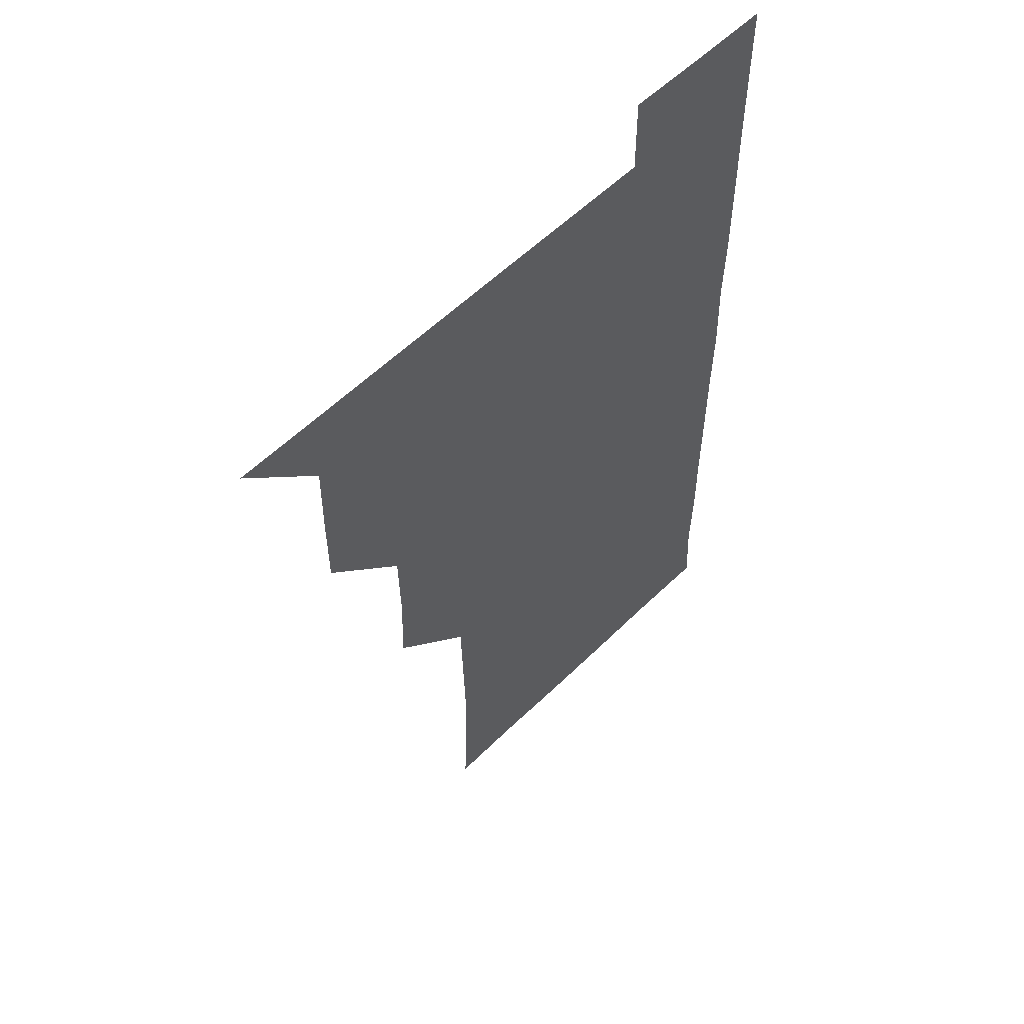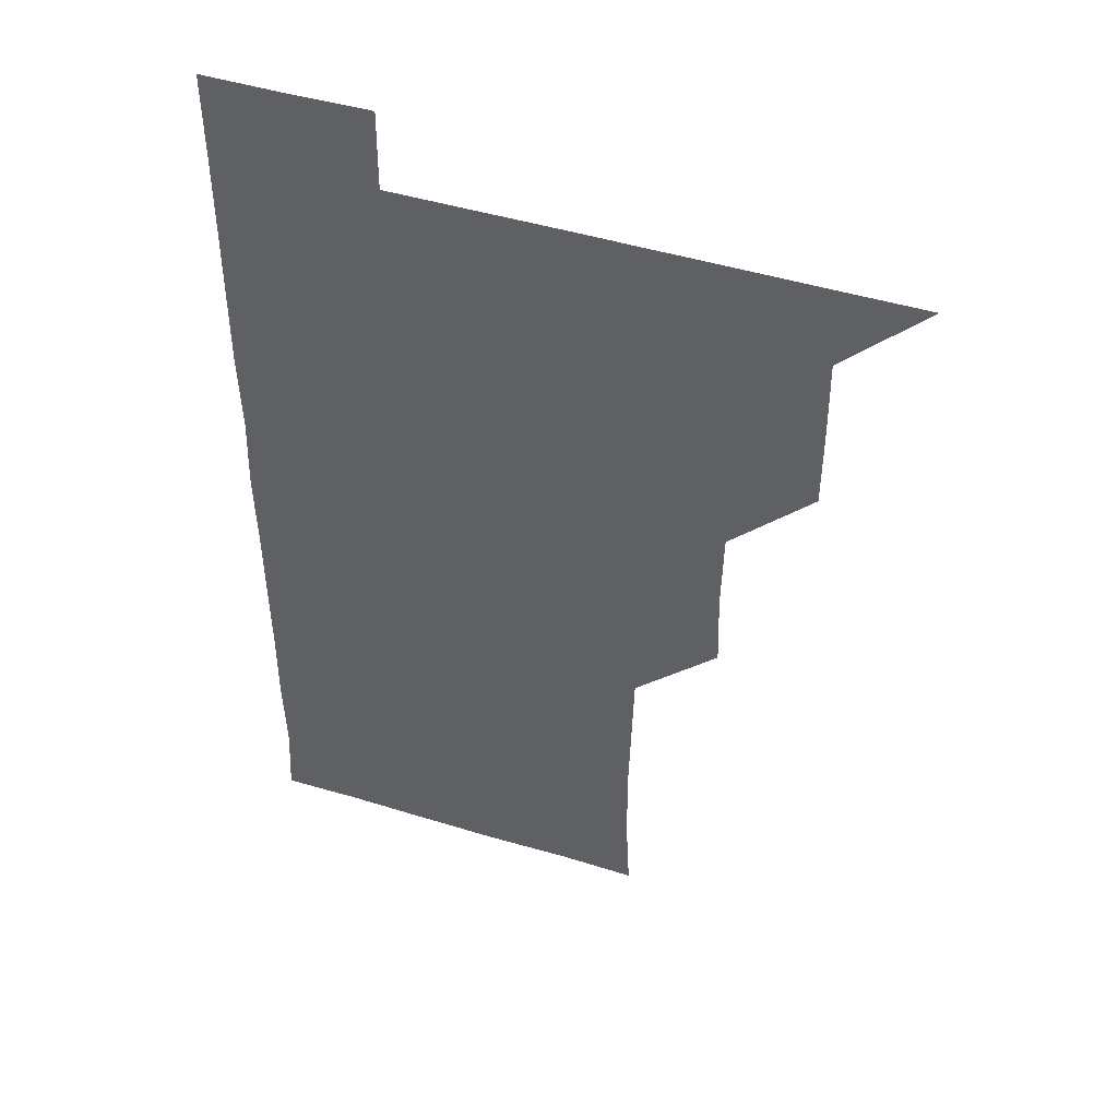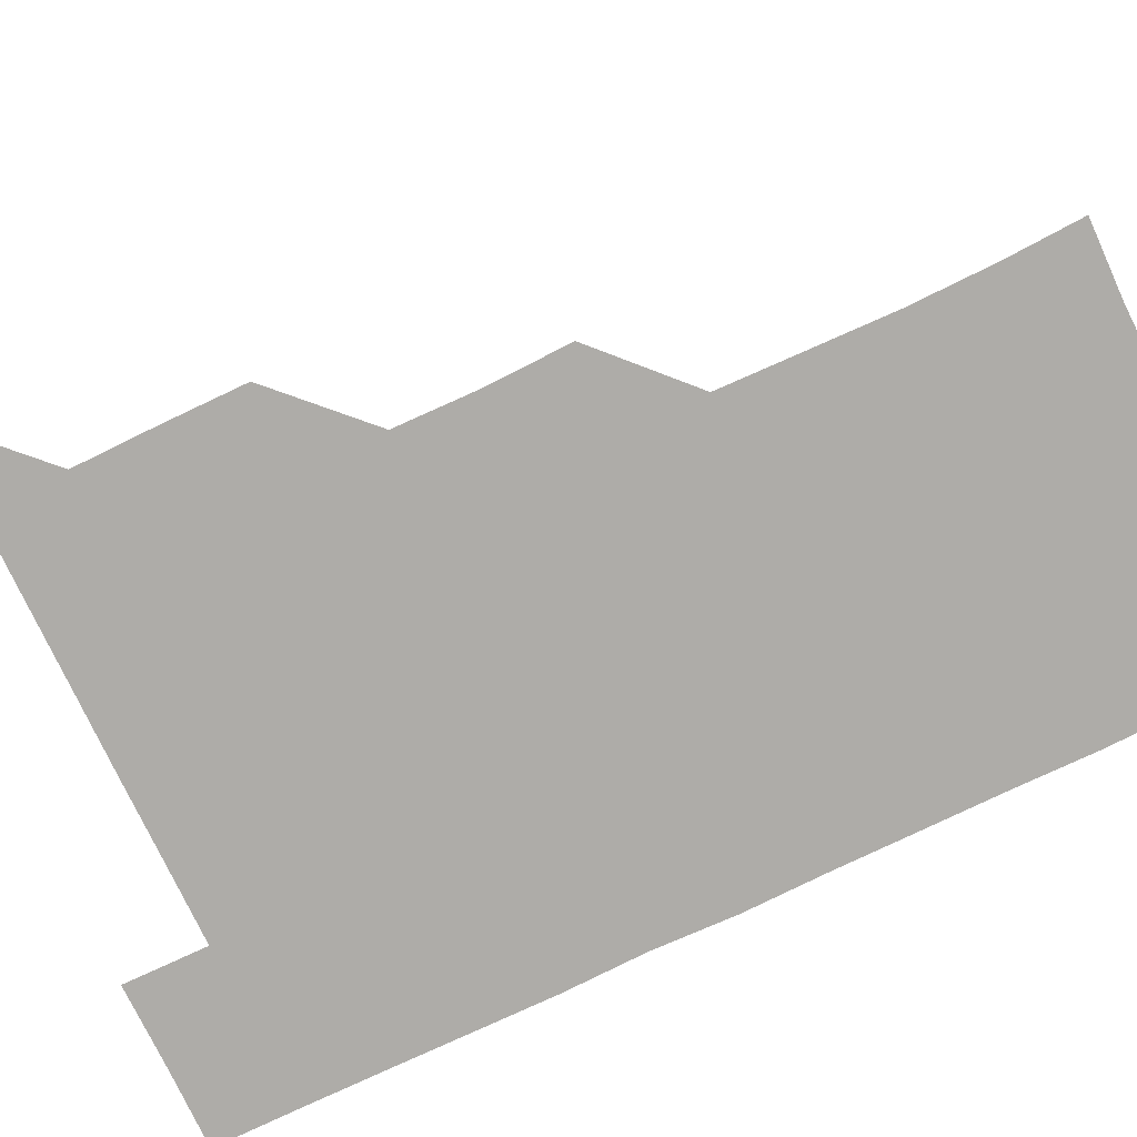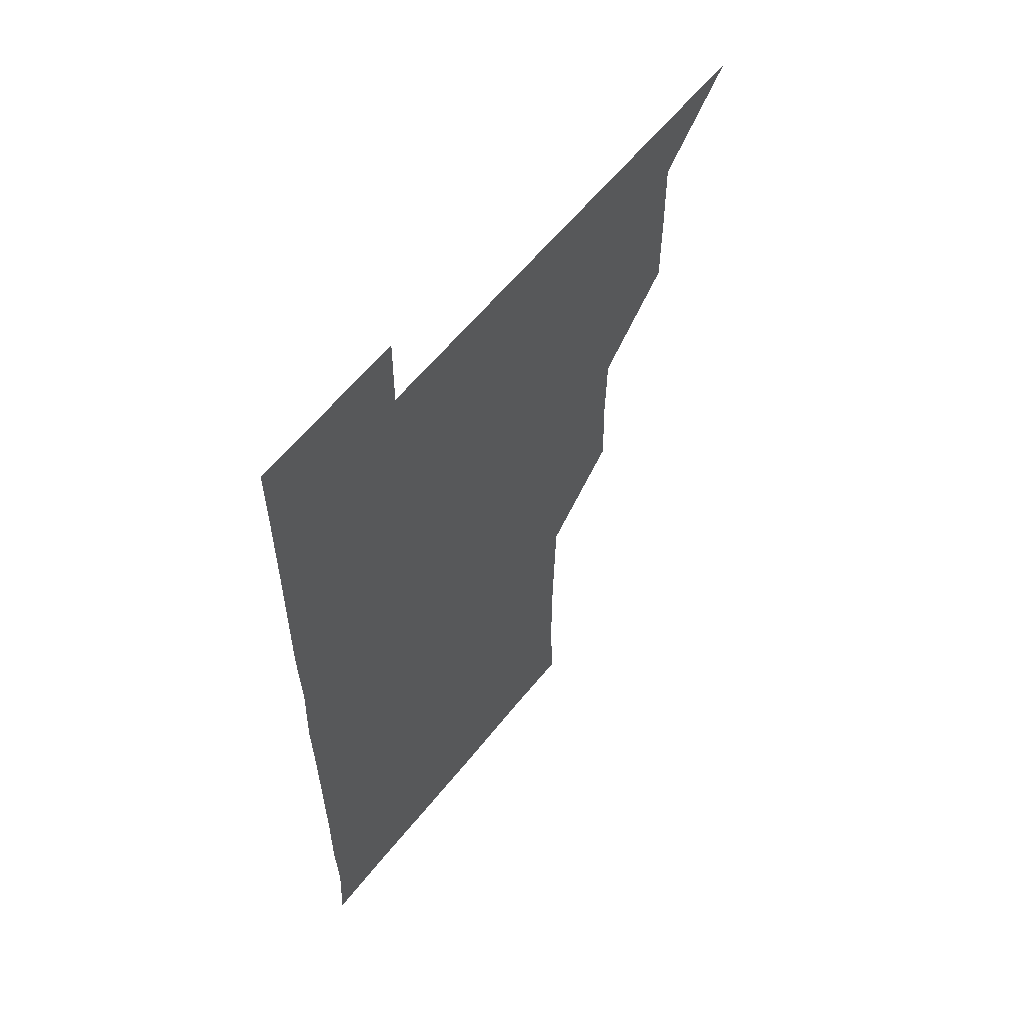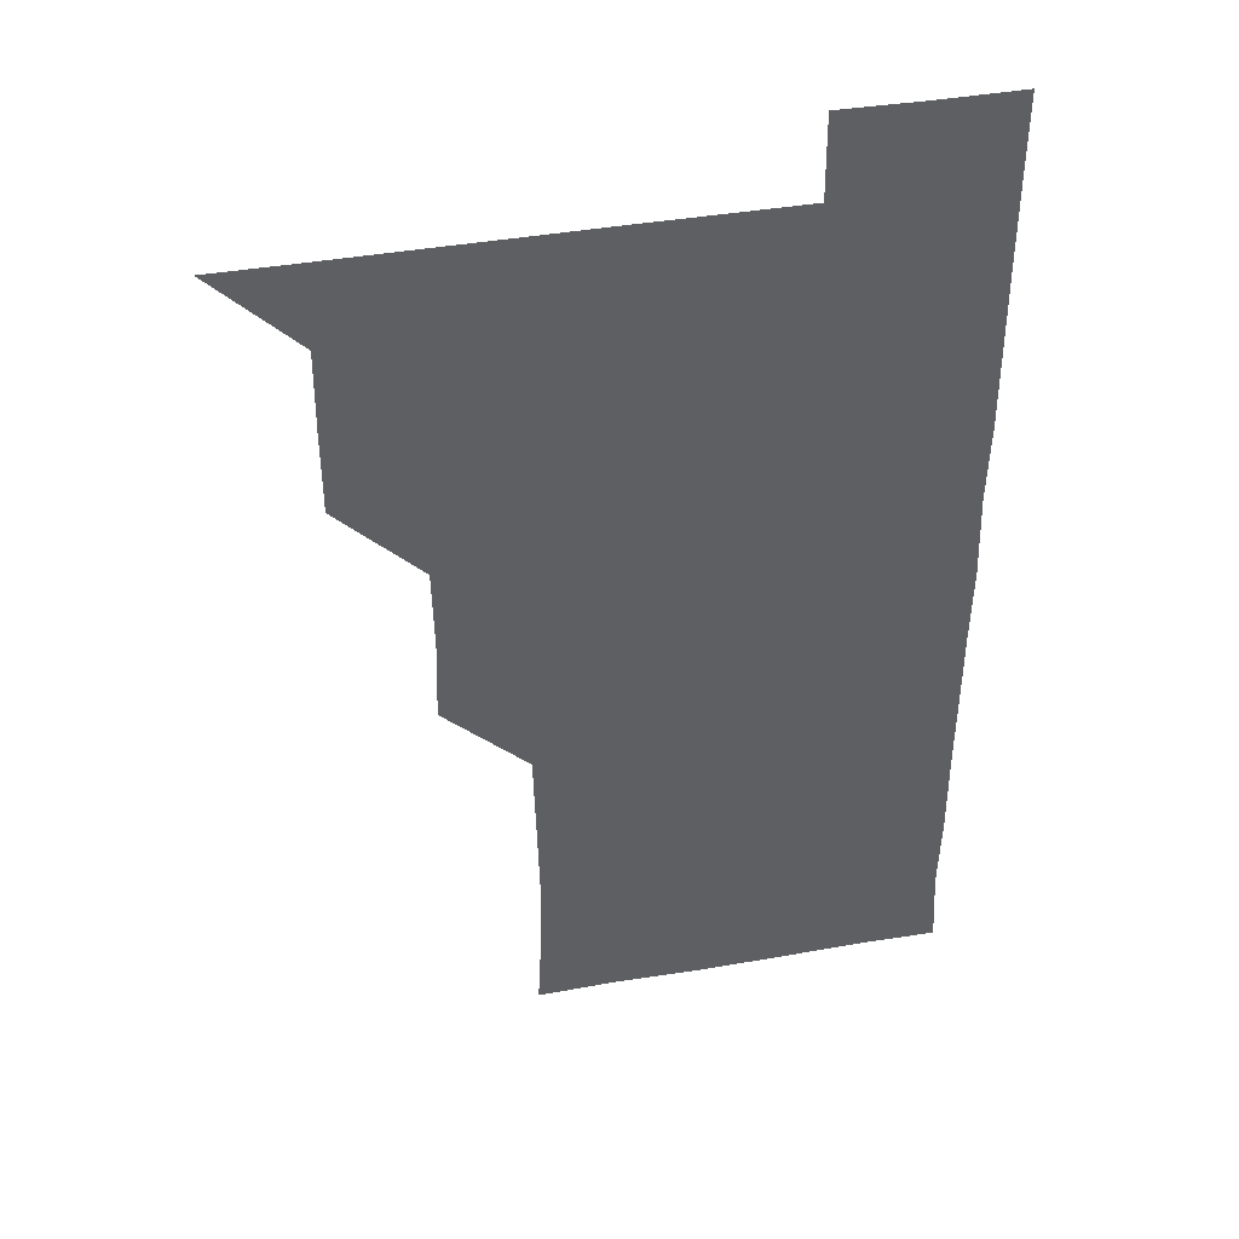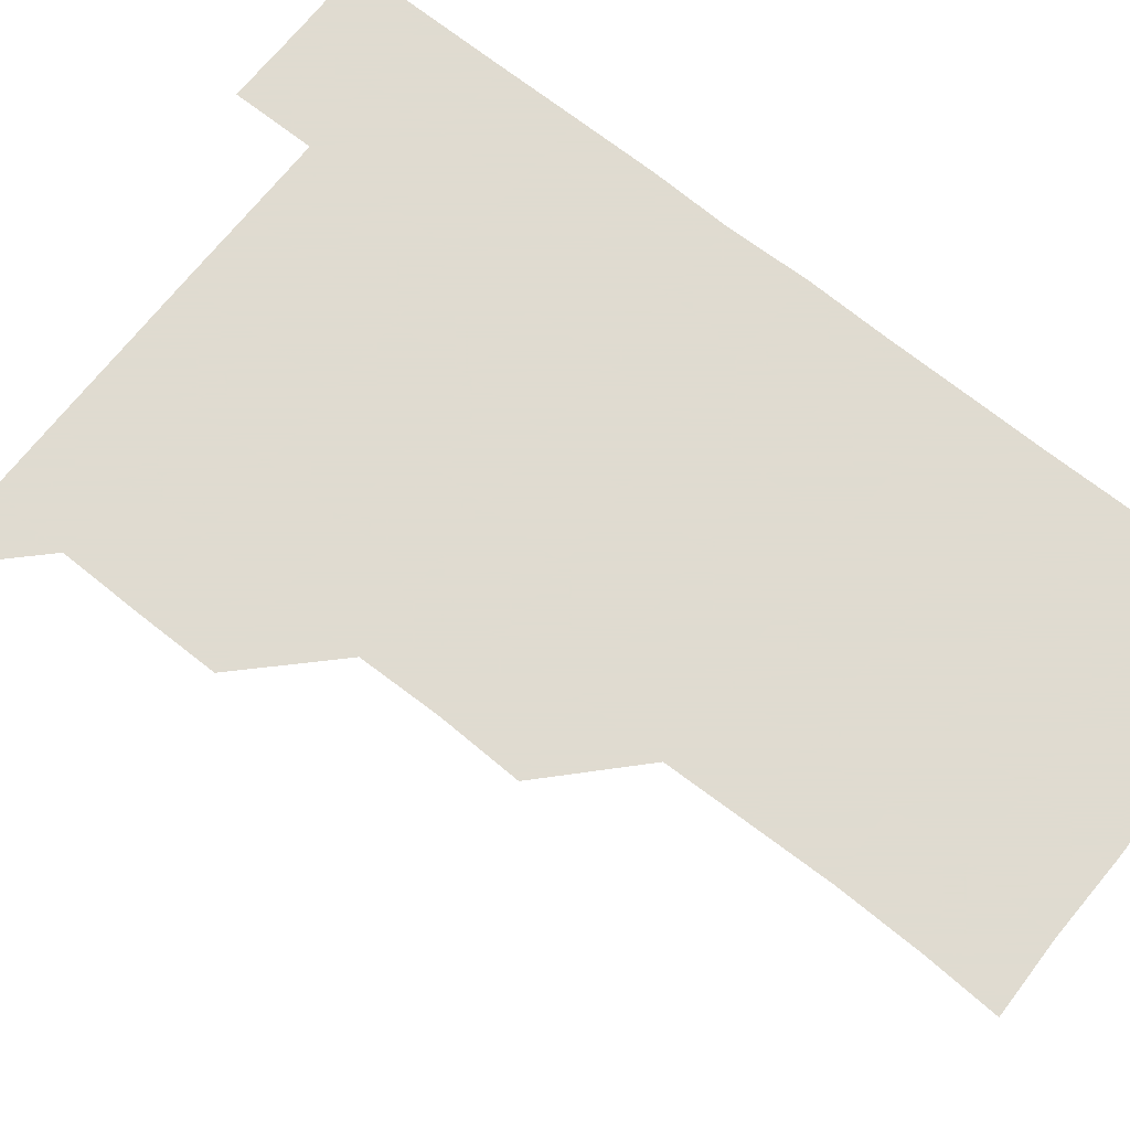
<metadata>
{"format":"obj","ext":"obj","renderer":"f3d","projection":"perspective","resolution":1024,"background":"white","views":[{"elev":56.8,"azim":-45.6,"up":"+Y"},{"elev":47.1,"azim":-160.9,"up":"+Y"},{"elev":-76.9,"azim":-64.6,"up":"+Z"},{"elev":59.5,"azim":128.3,"up":"+Y"},{"elev":42.1,"azim":-11.7,"up":"+Y"},{"elev":70.2,"azim":-51.6,"up":"+Z"}]}
</metadata>
<code>
v 480.9 510.9 0
v 510.7 420.5 0
v 510.7 450.3 0
v 511.1 480.7 0
v 511.2 510.8 0
v 540.6 329.7 0
v 541.5 360 0
v 540.9 390.4 0
v 541 421 0
v 541.6 451.4 0
v 541.4 481.1 0
v 541 510.9 0
v 570.9 180.4 0
v 572.3 208.4 0
v 572.8 239.7 0
v 572 270 0
v 571.2 300.5 0
v 571.6 331.7 0
v 571.3 361.4 0
v 571.3 391.4 0
v 571.4 421.5 0
v 571.3 451.2 0
v 571.1 481 0
v 571 510.9 0
v 599.2 181 0
v 602.2 213.1 0
v 601.1 240.8 0
v 601.3 271.6 0
v 601.2 301.5 0
v 601.2 331.4 0
v 601.1 361.1 0
v 601 391.1 0
v 601.2 421.5 0
v 601.2 451.2 0
v 601.1 481 0
v 600.9 511 0
v 630.2 180.2 0
v 630.8 212.5 0
v 631.1 242 0
v 631.2 271.7 0
v 631.1 301.6 0
v 631 331.5 0
v 631.1 361.8 0
v 631.1 391.5 0
v 631 421.3 0
v 631 451.3 0
v 631.1 481 0
v 631 510.9 0
v 661.3 180.3 0
v 660.8 212 0
v 660.9 241.1 0
v 660.7 271.9 0
v 660.8 301.9 0
v 660.9 331.3 0
v 660.7 361.7 0
v 660.7 391.6 0
v 660.8 421.3 0
v 660.8 451.3 0
v 660.9 481.1 0
v 661.1 510.9 0
v 660.9 541.2 0
v 692 180.8 0
v 690.5 211.8 0
v 690.5 241.8 0
v 690.5 271.7 0
v 690.4 301.6 0
v 690.3 331.9 0
v 690.4 361.5 0
v 690.9 391 0
v 690.5 421.5 0
v 690.5 451.3 0
v 690.7 481.2 0
v 690.7 511.1 0
v 691 540.8 0
v 721.5 180.2 0
v 719.9 209.9 0
v 720.7 239.6 0
v 720.5 269.7 0
v 720.7 299.7 0
v 720.9 329.9 0
v 721.5 359.7 0
v 720.5 390.3 0
v 721.4 420.2 0
v 721.2 450.3 0
v 721 480.5 0
v 720.9 510.9 0
v 721 540.9 0
f 4 5 1
f 8 9 2
f 2 9 3
f 9 10 3
f 3 10 4
f 10 11 4
f 4 11 5
f 11 12 5
f 17 18 6
f 6 18 7
f 18 19 7
f 7 19 8
f 19 20 8
f 8 20 9
f 20 21 9
f 9 21 10
f 21 22 10
f 10 22 11
f 22 23 11
f 11 23 12
f 23 24 12
f 13 25 14
f 25 26 14
f 14 26 15
f 26 27 15
f 15 27 16
f 27 28 16
f 16 28 17
f 28 29 17
f 17 29 18
f 29 30 18
f 18 30 19
f 30 31 19
f 19 31 20
f 31 32 20
f 20 32 21
f 32 33 21
f 21 33 22
f 33 34 22
f 22 34 23
f 34 35 23
f 23 35 24
f 35 36 24
f 25 37 26
f 37 38 26
f 26 38 27
f 38 39 27
f 27 39 28
f 39 40 28
f 28 40 29
f 40 41 29
f 29 41 30
f 41 42 30
f 30 42 31
f 42 43 31
f 31 43 32
f 43 44 32
f 32 44 33
f 44 45 33
f 33 45 34
f 45 46 34
f 34 46 35
f 46 47 35
f 35 47 36
f 47 48 36
f 37 49 38
f 49 50 38
f 38 50 39
f 50 51 39
f 39 51 40
f 51 52 40
f 40 52 41
f 52 53 41
f 41 53 42
f 53 54 42
f 42 54 43
f 54 55 43
f 43 55 44
f 55 56 44
f 44 56 45
f 56 57 45
f 45 57 46
f 57 58 46
f 46 58 47
f 58 59 47
f 47 59 48
f 59 60 48
f 49 62 50
f 62 63 50
f 50 63 51
f 63 64 51
f 51 64 52
f 64 65 52
f 52 65 53
f 65 66 53
f 53 66 54
f 66 67 54
f 54 67 55
f 67 68 55
f 55 68 56
f 68 69 56
f 56 69 57
f 69 70 57
f 57 70 58
f 70 71 58
f 58 71 59
f 71 72 59
f 59 72 60
f 72 73 60
f 60 73 61
f 73 74 61
f 62 75 63
f 75 76 63
f 63 76 64
f 76 77 64
f 64 77 65
f 77 78 65
f 65 78 66
f 78 79 66
f 66 79 67
f 79 80 67
f 67 80 68
f 80 81 68
f 68 81 69
f 81 82 69
f 69 82 70
f 82 83 70
f 70 83 71
f 83 84 71
f 71 84 72
f 84 85 72
f 72 85 73
f 85 86 73
f 73 86 74
f 86 87 74

</code>
